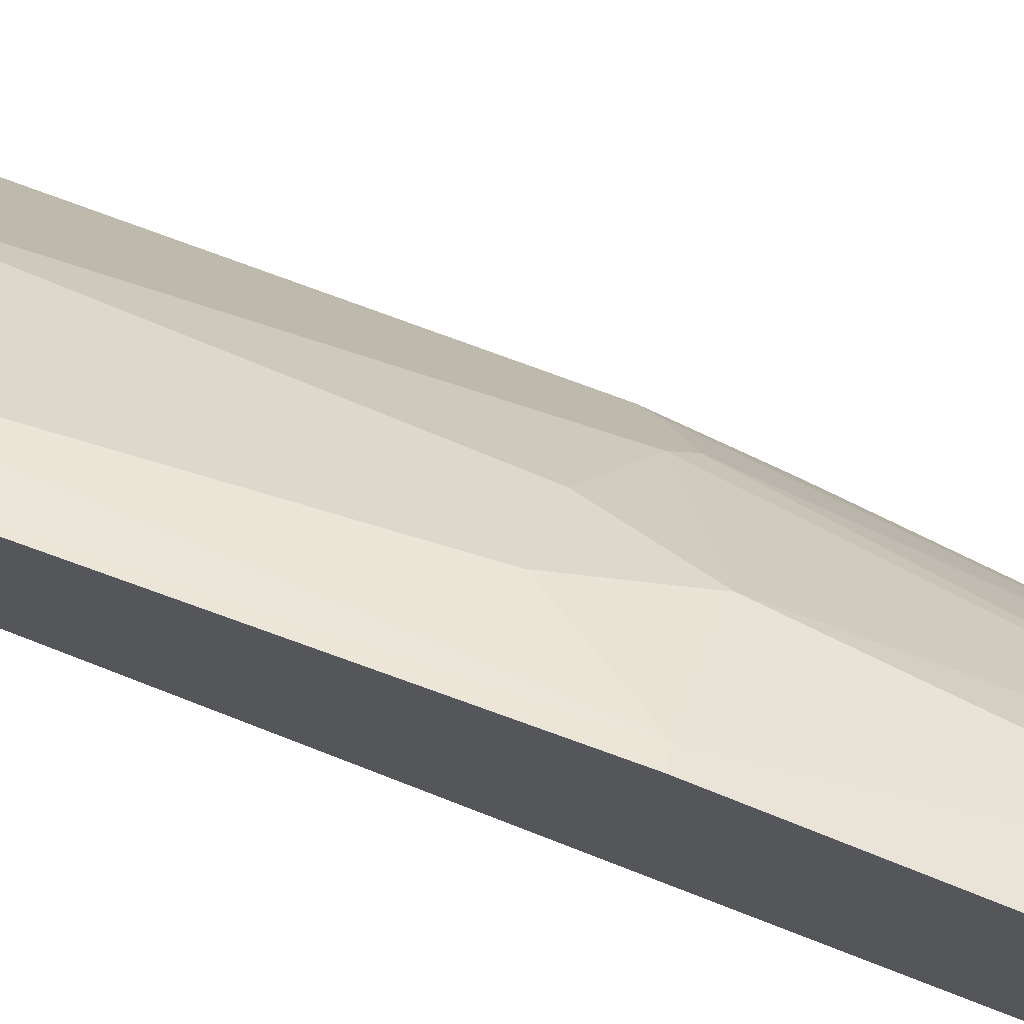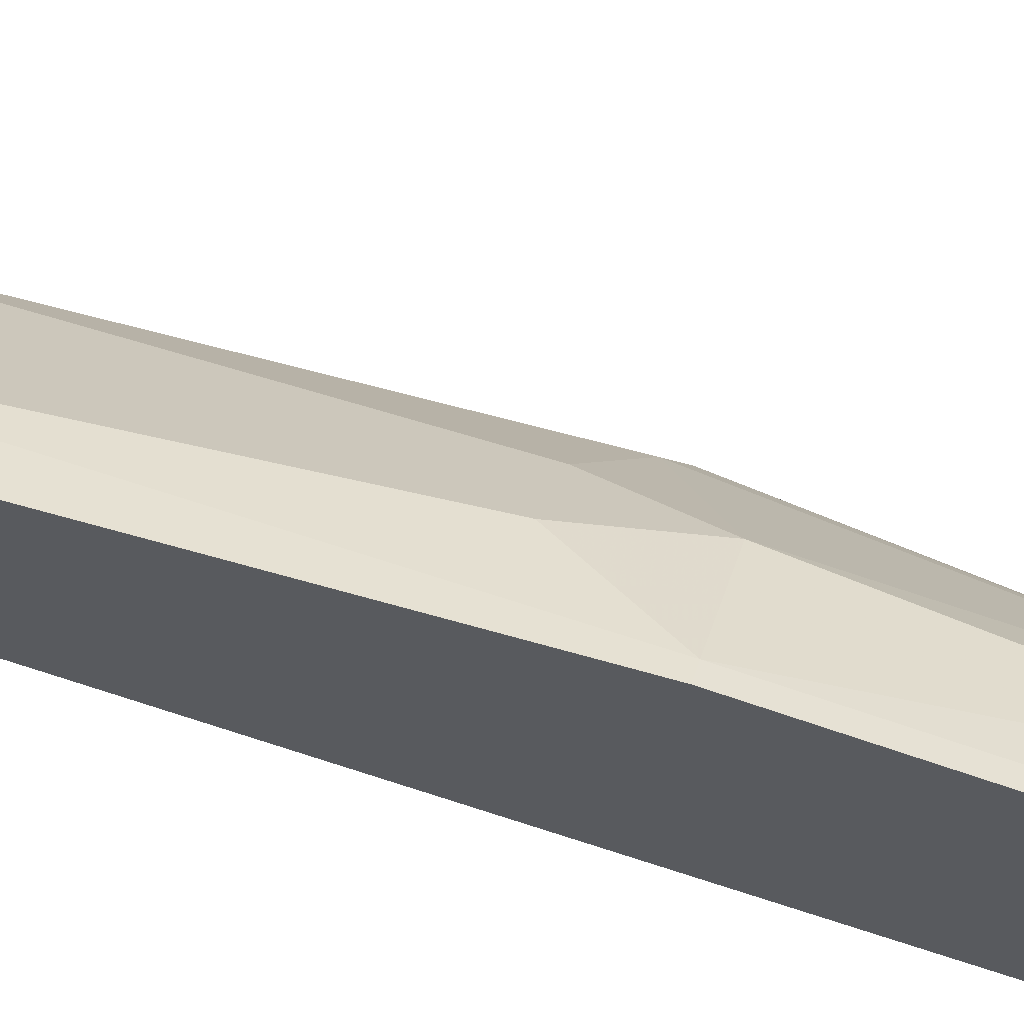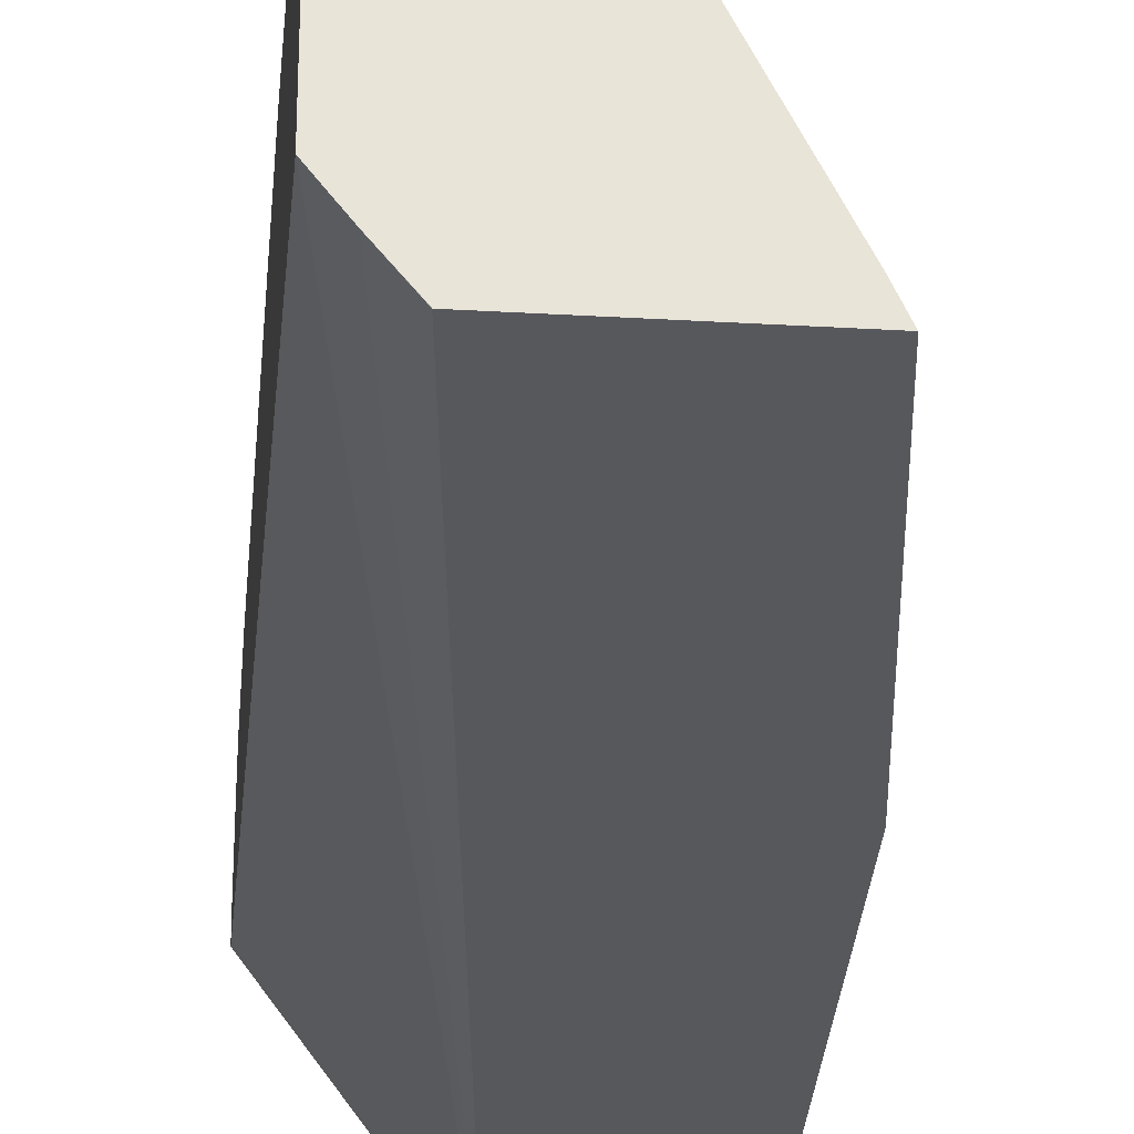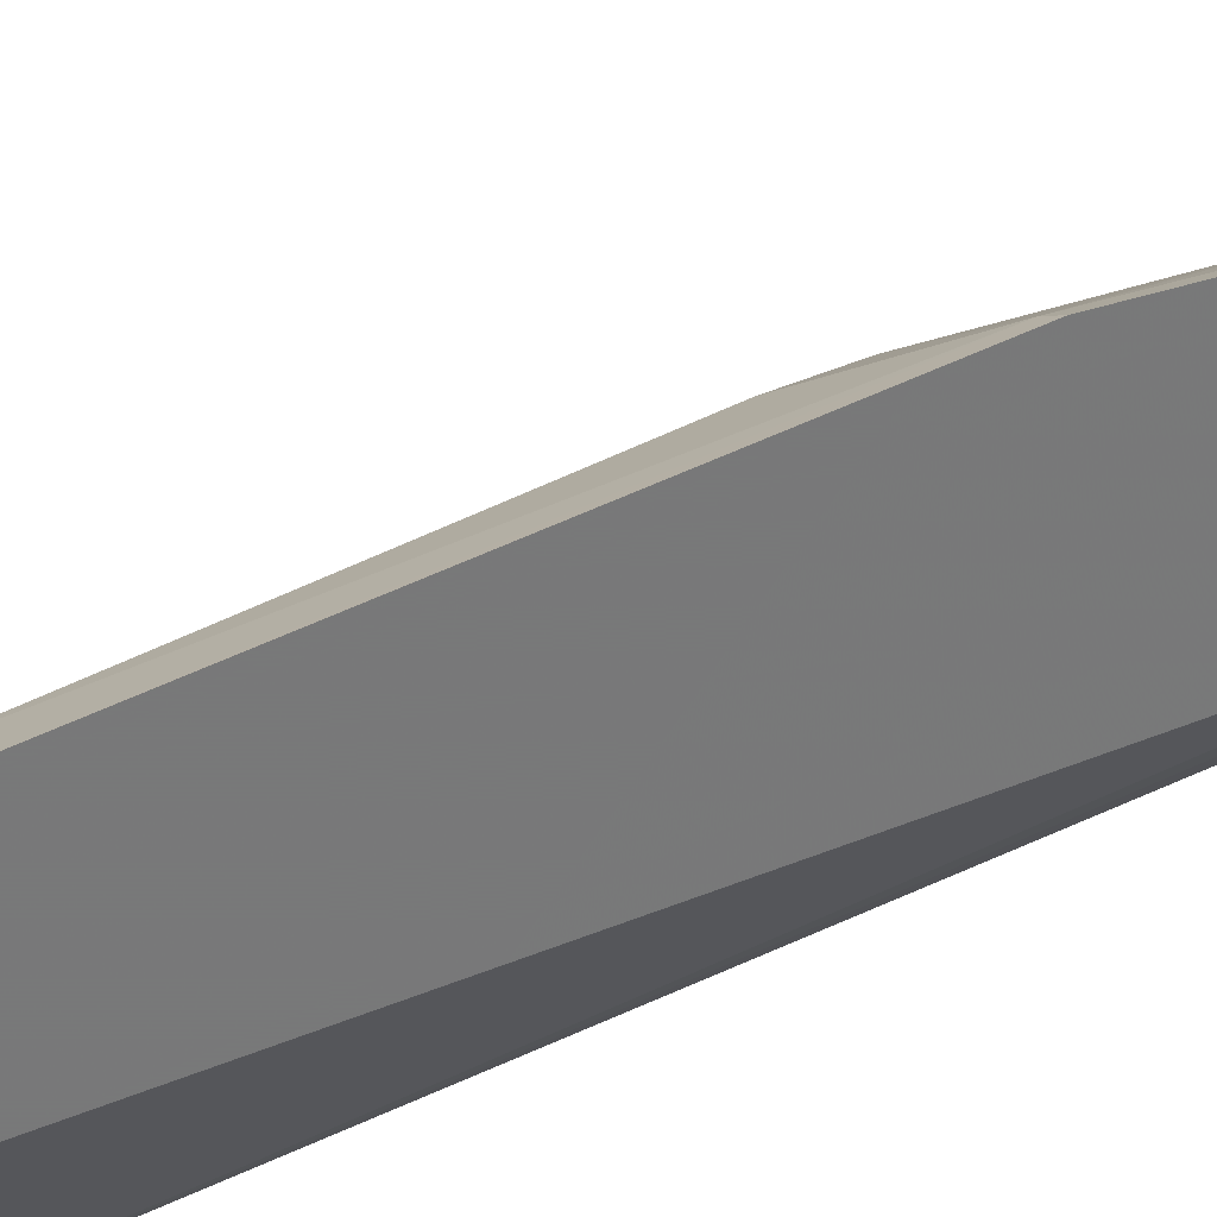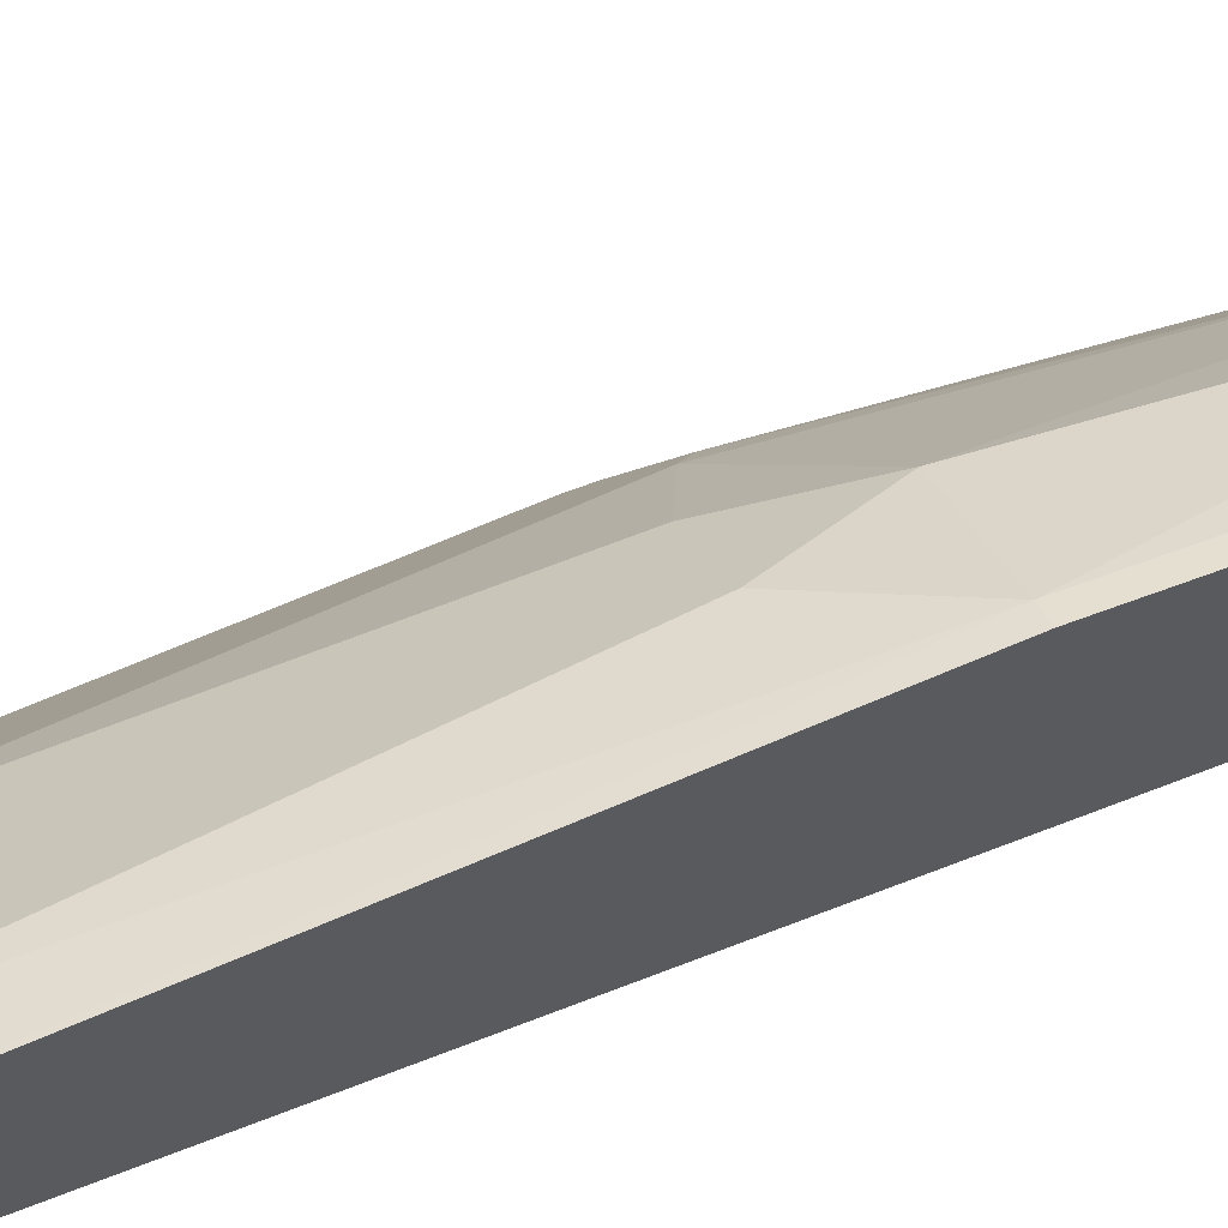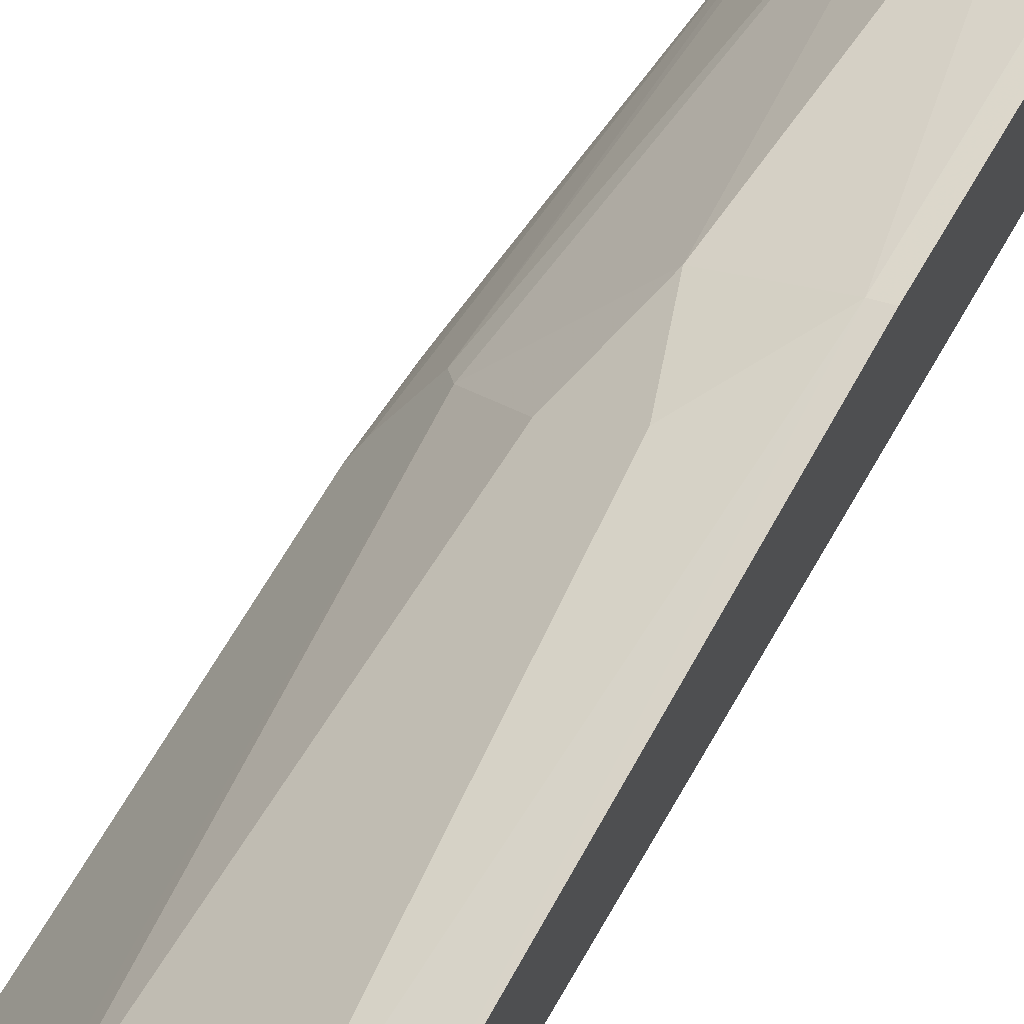
<metadata>
{"format":"obj","ext":"obj","renderer":"f3d","projection":"perspective","resolution":1024,"background":"white","views":[{"elev":73.2,"azim":-70.3,"up":"+Z"},{"elev":63.7,"azim":-74.4,"up":"+Z"},{"elev":-28.4,"azim":-5.1,"up":"+Z"},{"elev":34.4,"azim":-128.8,"up":"+Z"},{"elev":66.4,"azim":-114.1,"up":"+Z"},{"elev":68.6,"azim":-151.0,"up":"+Z"}]}
</metadata>
<code>
v 0.3741 0.6245 0.5738
v 0.4227 0.634 0.5495
v 0.4016 0.634 0.5601
v 0.3804 0.634 0.5706
v 0.3741 0.634 0.5738
v 0.3741 0.09517 0.5579
v 0.391 0.09517 0.5495
v 0.4544 0.6974 0.5178
v 0.4121 0.6657 0.5508
v 0.3963 0.6498 0.5627
v 0.4544 0.1903 0.5178
v 0.3741 0.6974 0.5579
v 0.3741 -0.2928 0.4945
v 0.386 -0.2928 0.4886
v 0.4861 0.09517 0.4861
v 0.391 -0.2928 0.4861
v 0.4544 -0.2535 0.4544
v 0.5495 0.634 0.4227
v 0.4861 0.6974 0.4861
v 0.4755 0.7211 0.4795
v 0.4439 0.7211 0.5112
v 0.428 0.7132 0.531
v 0.3741 0.718 0.5508
v 0.3741 -0.2928 0.2744
v 0.5178 -0.2928 0.3593
v 0.5812 0.1586 0.3593
v 0.5178 0.1903 0.4544
v 0.4102 -0.2928 0.4719
v 0.4389 -0.2928 0.4463
v 0.5601 0.634 0.4016
v 0.5812 0.6974 0.3593
v 0.5178 0.6974 0.4544
v 0.5072 0.7211 0.4478
v 0.4755 0.7292 0.4438
v 0.4439 0.7292 0.4755
v 0.4121 0.7292 0.5072
v 0.3741 0.7211 0.5492
v 0.3966 -0.2928 0.2456
v 0.3741 0.6974 0.4153
v 0.5109 0.673 0.2145
v 0.5284 -0.2928 0.3382
v 0.5944 0.1427 0.3329
v 0.6023 0.1586 0.3171
v 0.5706 0.634 0.3805
v 0.6023 0.6974 0.3171
v 0.5865 0.7132 0.3408
v 0.5231 0.7132 0.4359
v 0.5284 0.7186 0.4227
v 0.5706 0.7211 0.3527
v 0.5072 0.7292 0.4121
v 0.3741 0.7292 0.5136
v 0.4222 -0.2927 0.2145
v 0.4223 -0.2928 0.2145
v 0.3741 0.71 0.4184
v 0.3741 0.7188 0.4215
v 0.5173 0.69 0.2145
v 0.5601 -0.2928 0.2748
v 0.6261 0.1744 0.2695
v 0.5706 -0.2928 0.2536
v 0.5787 -0.2928 0.2374
v 0.5892 -0.2928 0.2145
v 0.6446 0.634 0.2325
v 0.634 0.6974 0.2536
v 0.6235 0.7186 0.2642
v 0.5918 0.7186 0.3276
v 0.5706 0.7292 0.3171
v 0.3741 0.7292 0.4502
v 0.5384 0.7206 0.2145
v 0.5331 0.7174 0.2145
v 0.5246 0.7047 0.2145
v 0.521 0.6974 0.2145
v 0.3741 0.7228 0.4311
v 0.5902 -0.2852 0.2145
v 0.634 0.1903 0.2536
v 0.6536 0.634 0.2145
v 0.6377 0.6974 0.2145
v 0.6284 0.7198 0.2145
v 0.6023 0.7292 0.2536
v 0.5432 0.7231 0.2145
v 0.3741 0.7277 0.4438
v 0.5706 0.7292 0.2145
v 0.6368 0.1026 0.2145
v 0.634 0.09517 0.2219
v 0.6108 0.727 0.2145
v 0.6023 0.7292 0.2145
f 40 56 71
f 40 71 70
f 40 70 69
f 40 69 68
f 40 68 79
f 40 79 81
f 40 81 85
f 40 77 76
f 40 84 77
f 40 76 75
f 40 75 82
f 40 82 73
f 40 73 61
f 40 55 56
f 40 61 53
f 40 53 52
f 40 85 84
f 40 54 55
f 34 66 78
f 38 40 52
f 31 46 47
f 41 57 42
f 31 47 32
f 31 44 45
f 32 47 33
f 33 47 48
f 33 48 49
f 33 49 66
f 33 66 50
f 34 50 66
f 34 85 81
f 34 81 67
f 34 67 51
f 34 51 36
f 34 36 35
f 36 51 37
f 38 52 53
f 39 54 40
f 42 58 43
f 58 73 74
f 42 59 60
f 62 74 75
f 63 76 77
f 63 77 64
f 63 75 76
f 64 77 78
f 64 78 66
f 64 66 65
f 67 79 80
f 67 81 79
f 68 72 79
f 72 80 79
f 73 82 83
f 73 83 74
f 74 83 82
f 74 82 75
f 77 84 78
f 78 84 85
f 62 75 63
f 58 74 62
f 31 45 46
f 58 61 73
f 42 60 61
f 42 61 58
f 43 58 62
f 43 62 45
f 43 45 44
f 45 62 63
f 45 63 64
f 45 64 65
f 42 57 59
f 45 65 46
f 46 48 47
f 48 65 49
f 49 65 66
f 55 68 69
f 55 69 70
f 55 70 71
f 55 71 56
f 55 72 68
f 46 65 48
f 30 44 31
f 34 78 85
f 26 43 44
f 2 7 11
f 2 11 8
f 3 10 4
f 4 10 5
f 5 10 12
f 6 13 14
f 6 14 7
f 7 15 11
f 7 14 16
f 7 16 17
f 7 17 15
f 8 18 19
f 8 19 33
f 8 33 20
f 8 20 21
f 8 21 22
f 8 22 9
f 2 10 3
f 8 11 18
f 2 9 10
f 1 7 2
f 1 2 3
f 1 3 4
f 1 4 5
f 1 5 12
f 1 12 23
f 26 44 30
f 1 37 51
f 1 51 67
f 1 67 80
f 1 80 72
f 1 72 55
f 1 55 54
f 1 54 39
f 1 39 24
f 1 24 13
f 1 13 6
f 1 6 7
f 2 8 9
f 9 22 10
f 1 23 37
f 11 15 18
f 18 32 19
f 18 27 26
f 18 26 30
f 19 32 33
f 20 33 50
f 20 50 34
f 20 34 35
f 20 35 21
f 21 35 36
f 21 36 37
f 21 37 22
f 22 37 23
f 24 39 40
f 24 40 38
f 25 42 26
f 26 42 43
f 10 22 12
f 18 31 32
f 18 30 31
f 25 41 42
f 17 28 29
f 17 29 25
f 13 24 38
f 12 22 23
f 13 53 61
f 13 61 60
f 13 60 59
f 13 59 57
f 13 57 41
f 13 41 25
f 13 38 53
f 13 29 28
f 13 28 16
f 13 16 14
f 15 17 25
f 15 25 26
f 15 26 27
f 15 27 18
f 13 25 29
f 16 28 17

</code>
